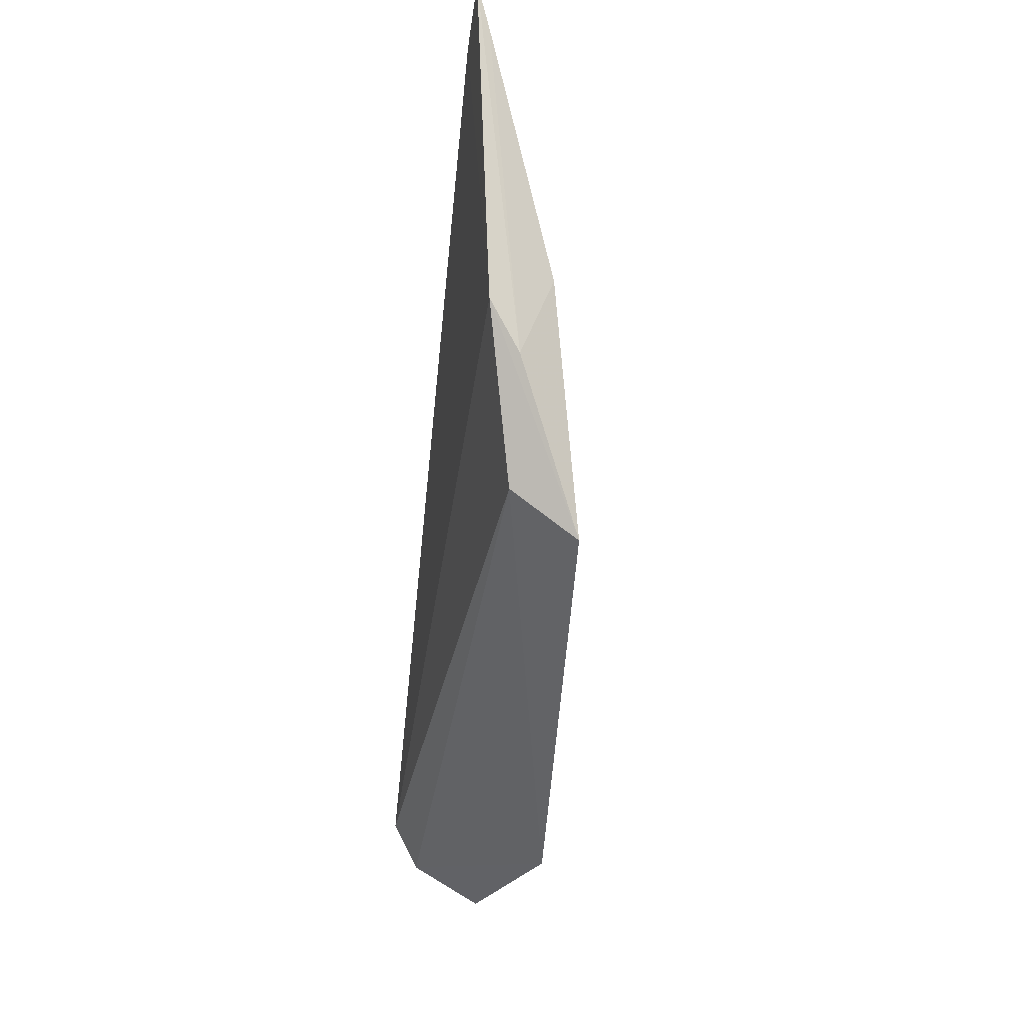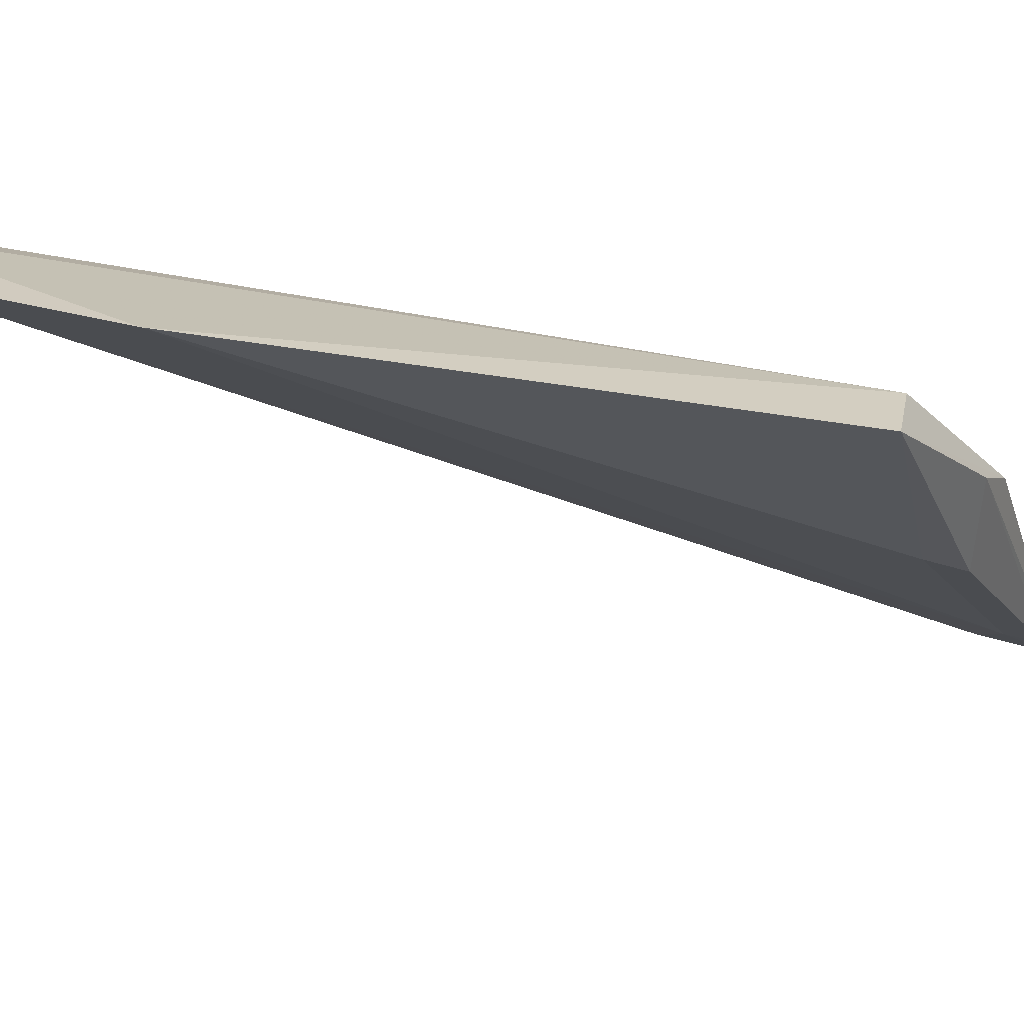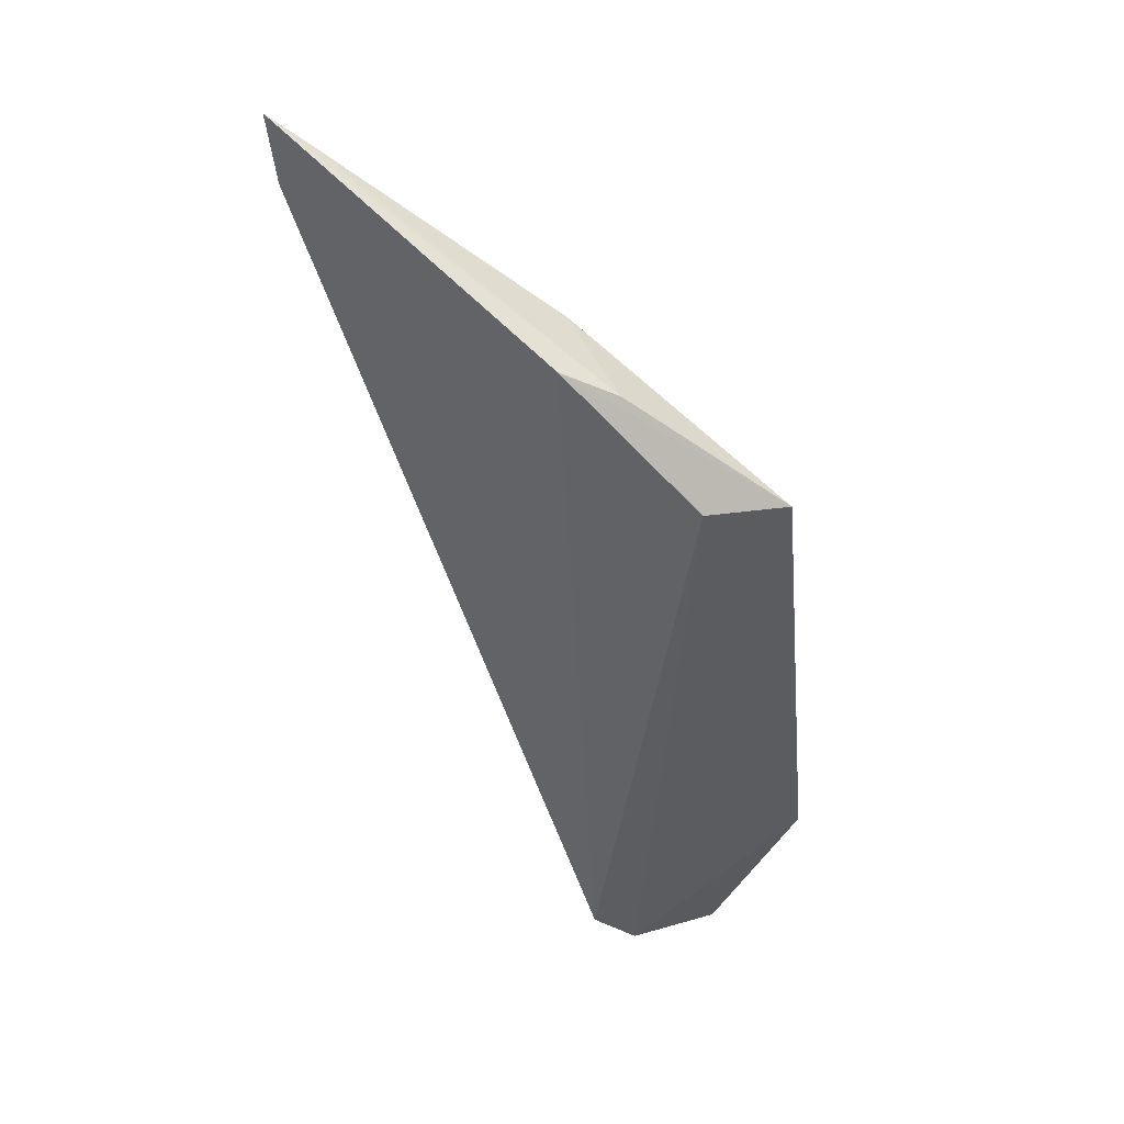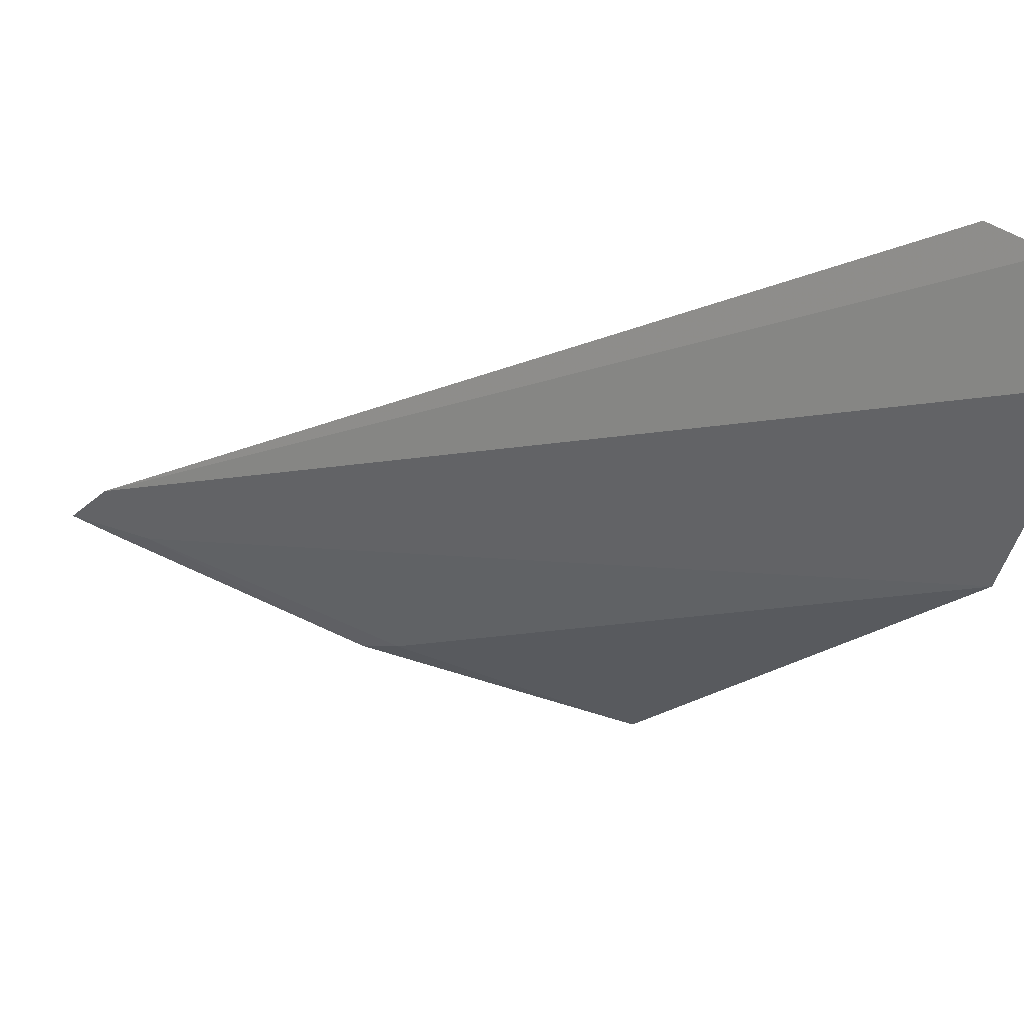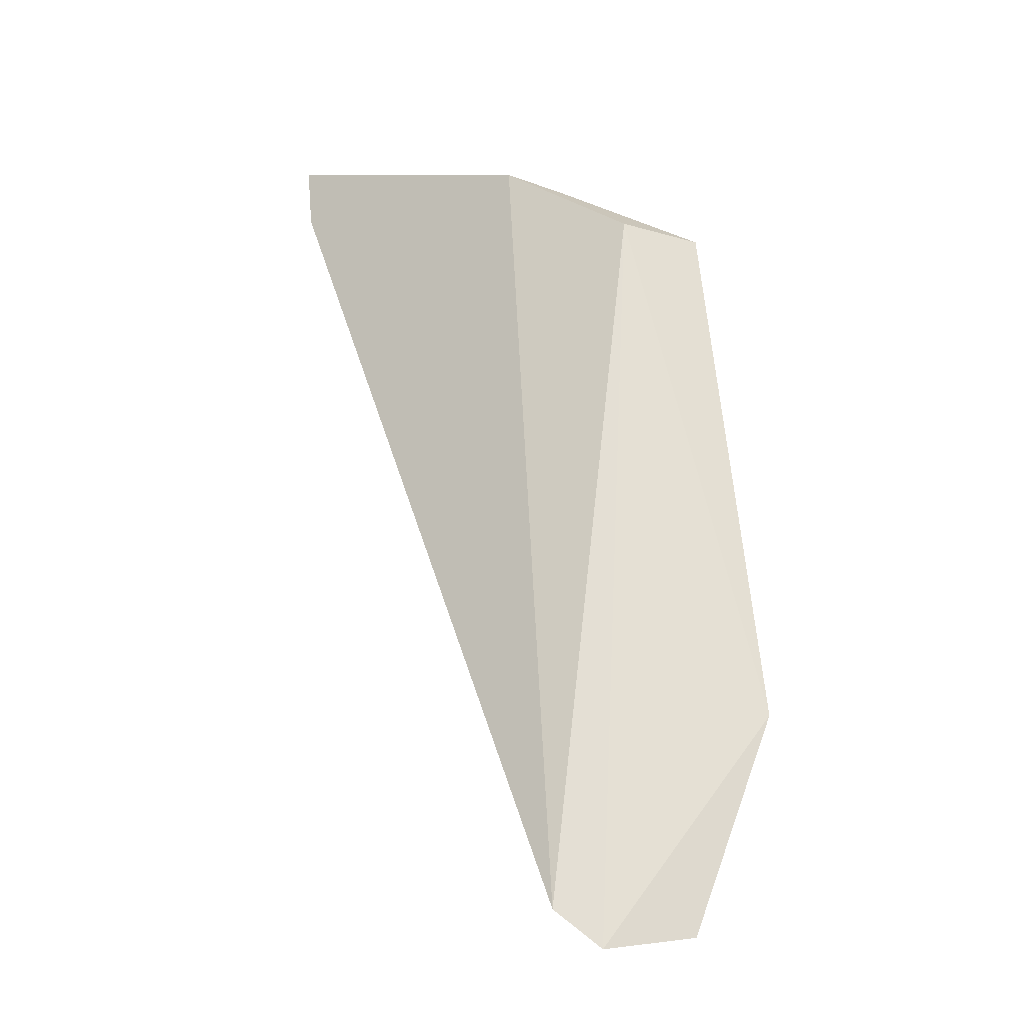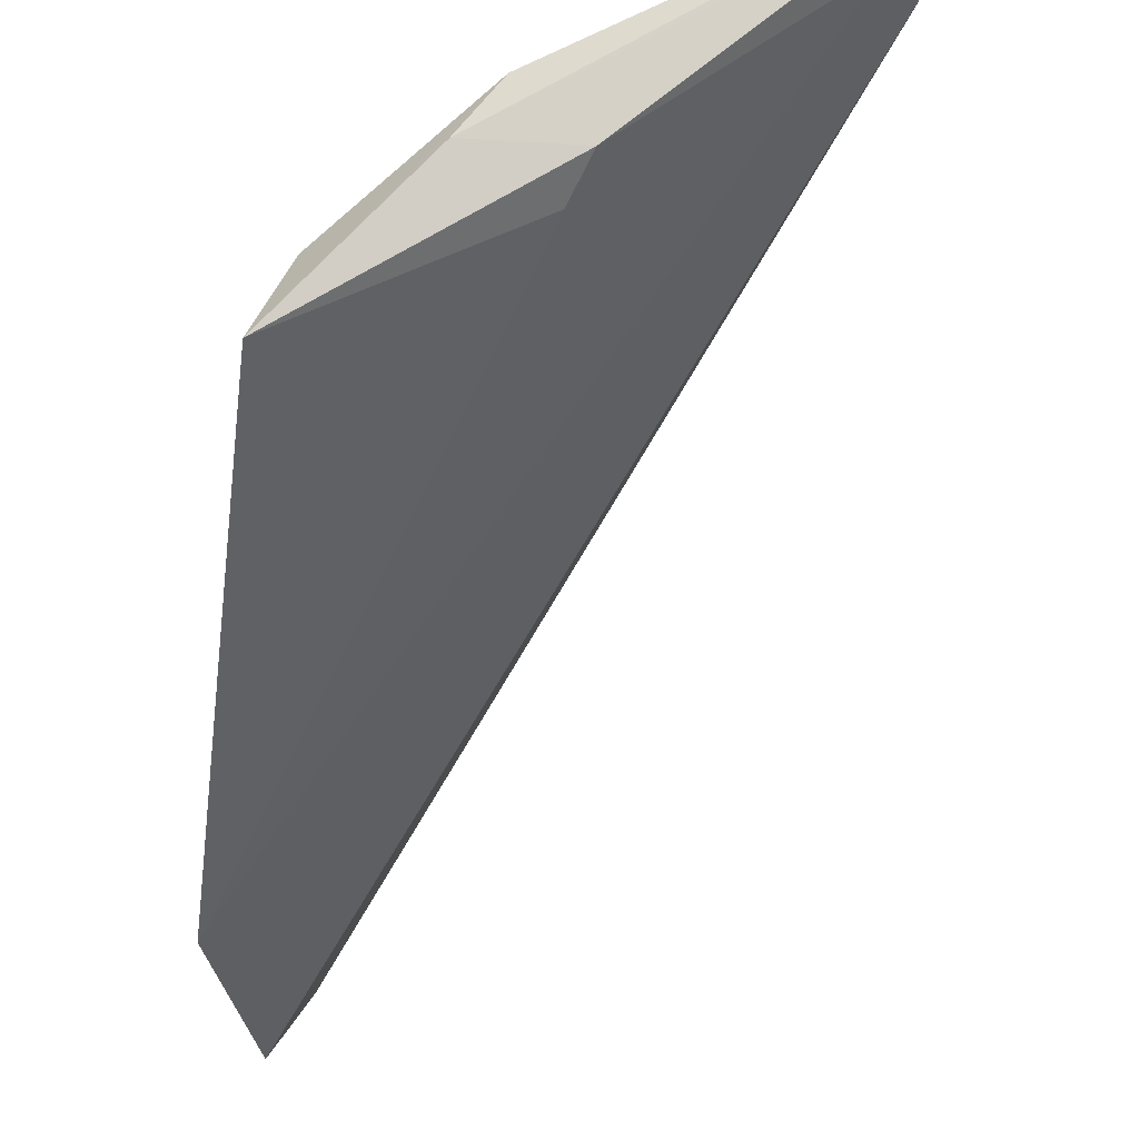
<metadata>
{"format":"obj","ext":"obj","renderer":"f3d","projection":"perspective","resolution":1024,"background":"white","views":[{"elev":57.3,"azim":103.1,"up":"+Y"},{"elev":-44.3,"azim":90.4,"up":"+Z"},{"elev":62.4,"azim":54.2,"up":"+Y"},{"elev":-15.4,"azim":-15.9,"up":"+Z"},{"elev":-15.4,"azim":54.0,"up":"+Y"},{"elev":-52.2,"azim":-176.9,"up":"+Z"}]}
</metadata>
<code>
v 0.005319 0.04731 0.0452
v 0.02355 0.01623 0.0413
v 0.02137 0.01705 0.04515
v 0.021 0.0407 0.03834
v 0.02419 0.02326 0.03855
v 0.01533 0.04431 0.04244
v 0.00596 0.04498 0.0454
v 0.01429 0.04208 0.04055
v 0.02244 0.01585 0.04407
v 0.01995 0.04117 0.04075
v 0.01659 0.04354 0.04119
v 0.007377 0.04542 0.04415
v 0.01355 0.04341 0.0408
v 0.006586 0.04671 0.04451
f 7 6 1
f 7 3 6
f 8 4 5
f 9 2 5
f 9 7 2
f 9 3 7
f 10 6 3
f 10 4 6
f 10 3 9
f 10 9 5
f 10 5 4
f 11 6 4
f 11 1 6
f 12 5 2
f 12 2 7
f 12 7 1
f 12 8 5
f 13 4 8
f 13 11 4
f 13 8 12
f 14 1 11
f 14 11 13
f 14 13 12
f 14 12 1

</code>
